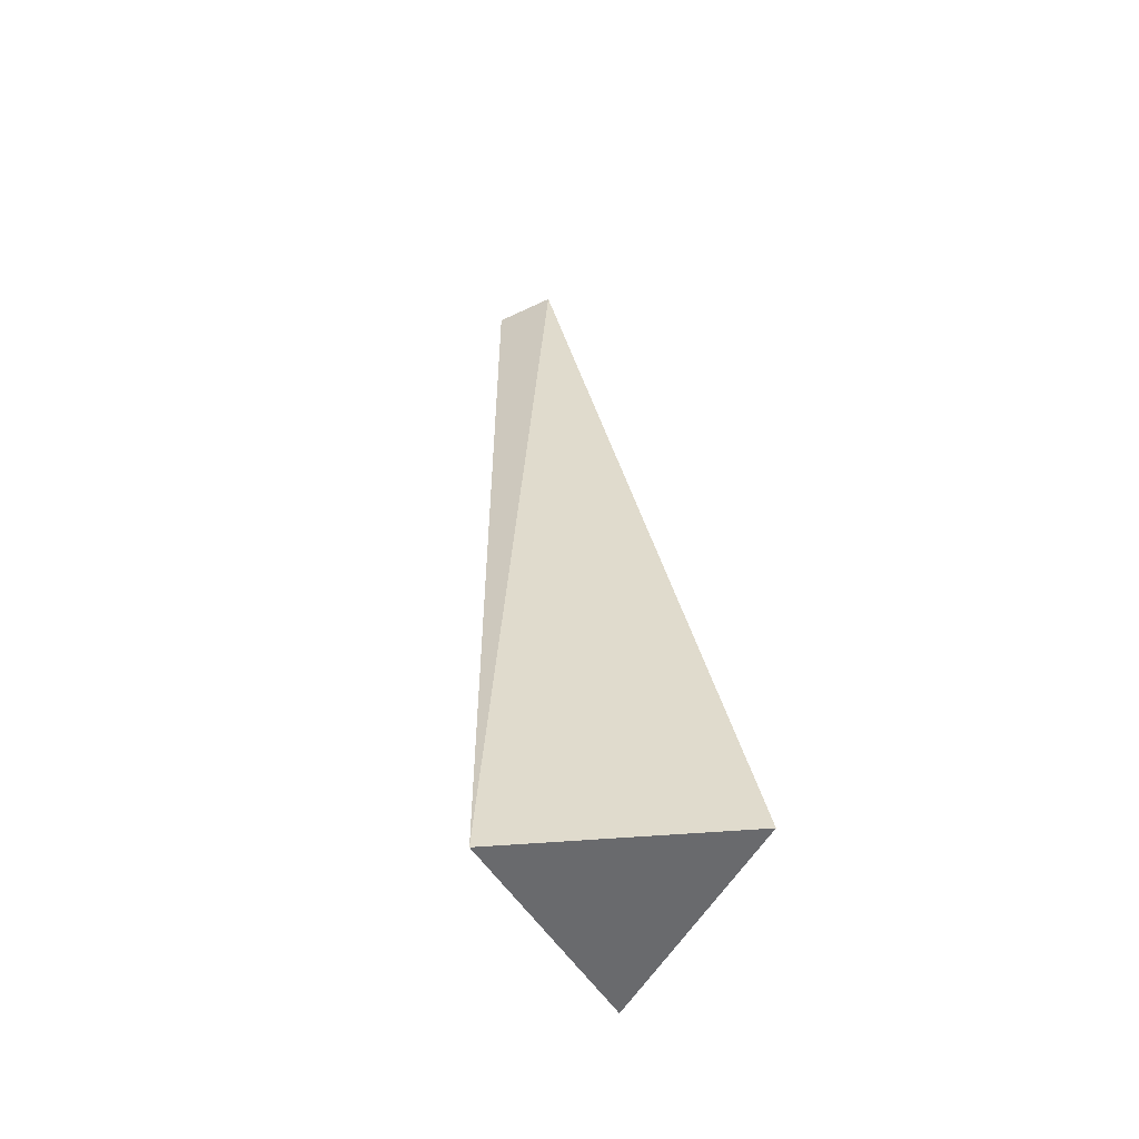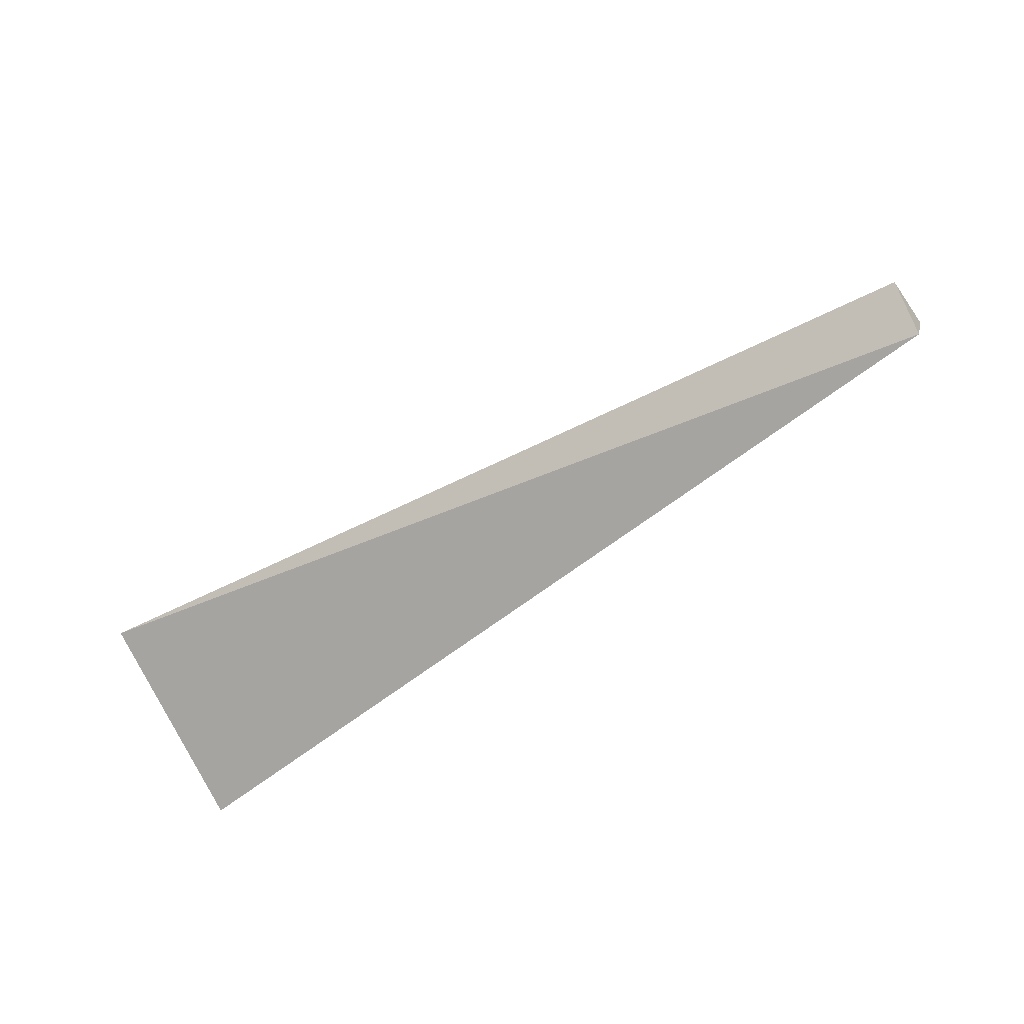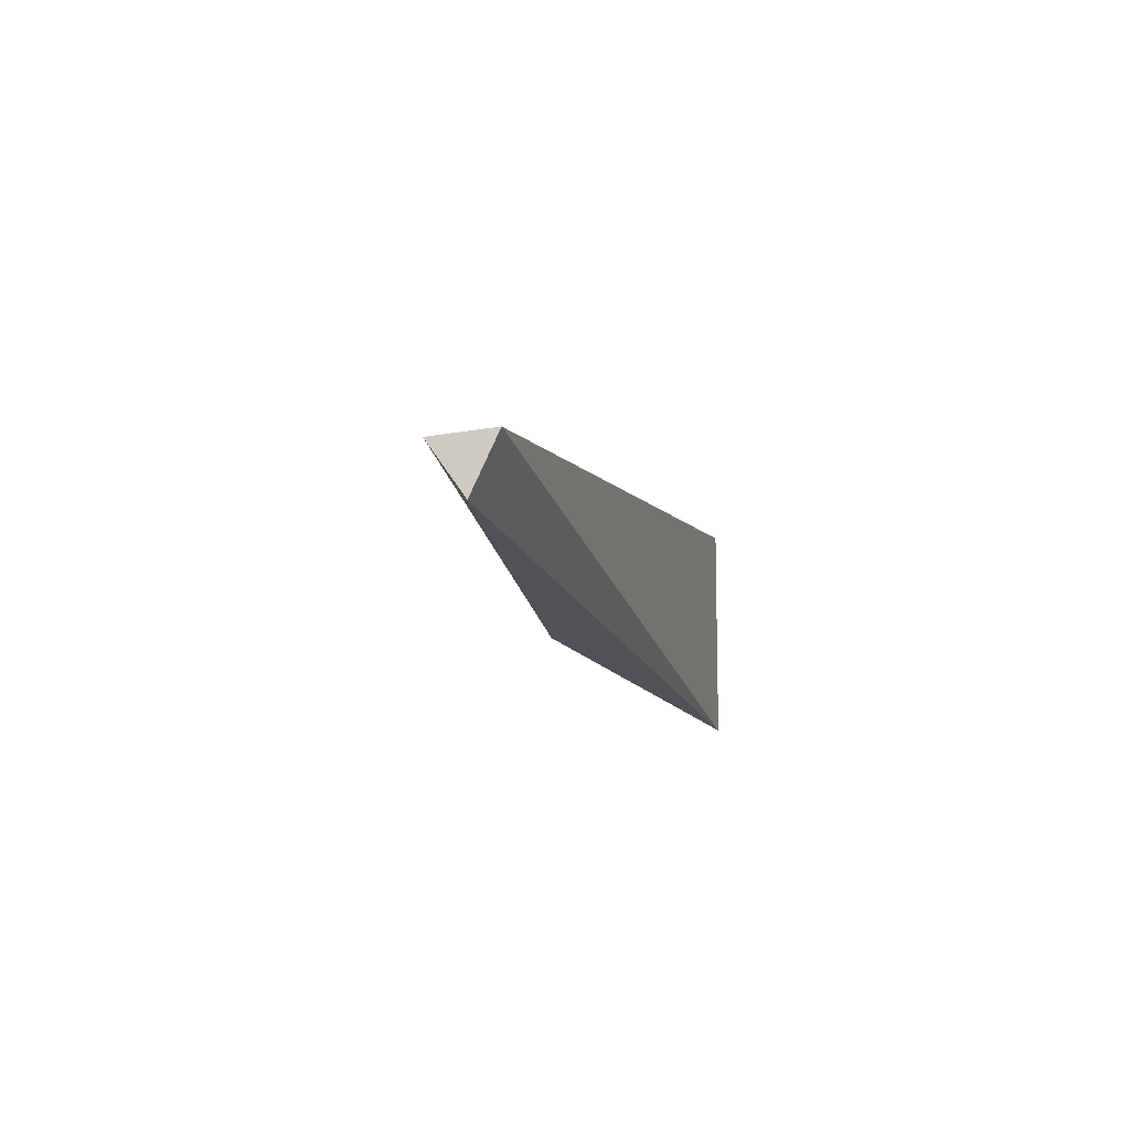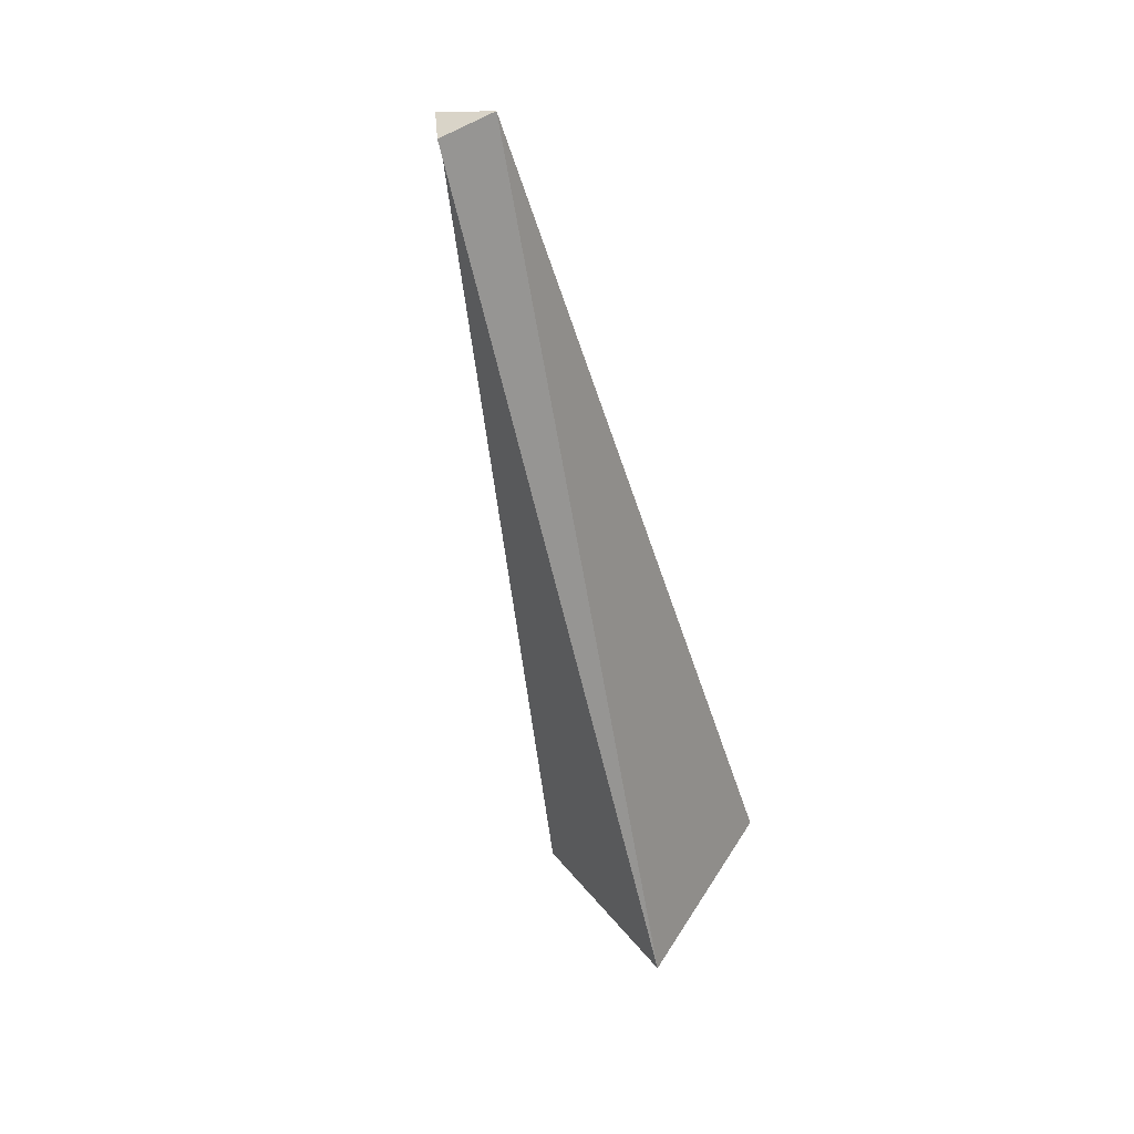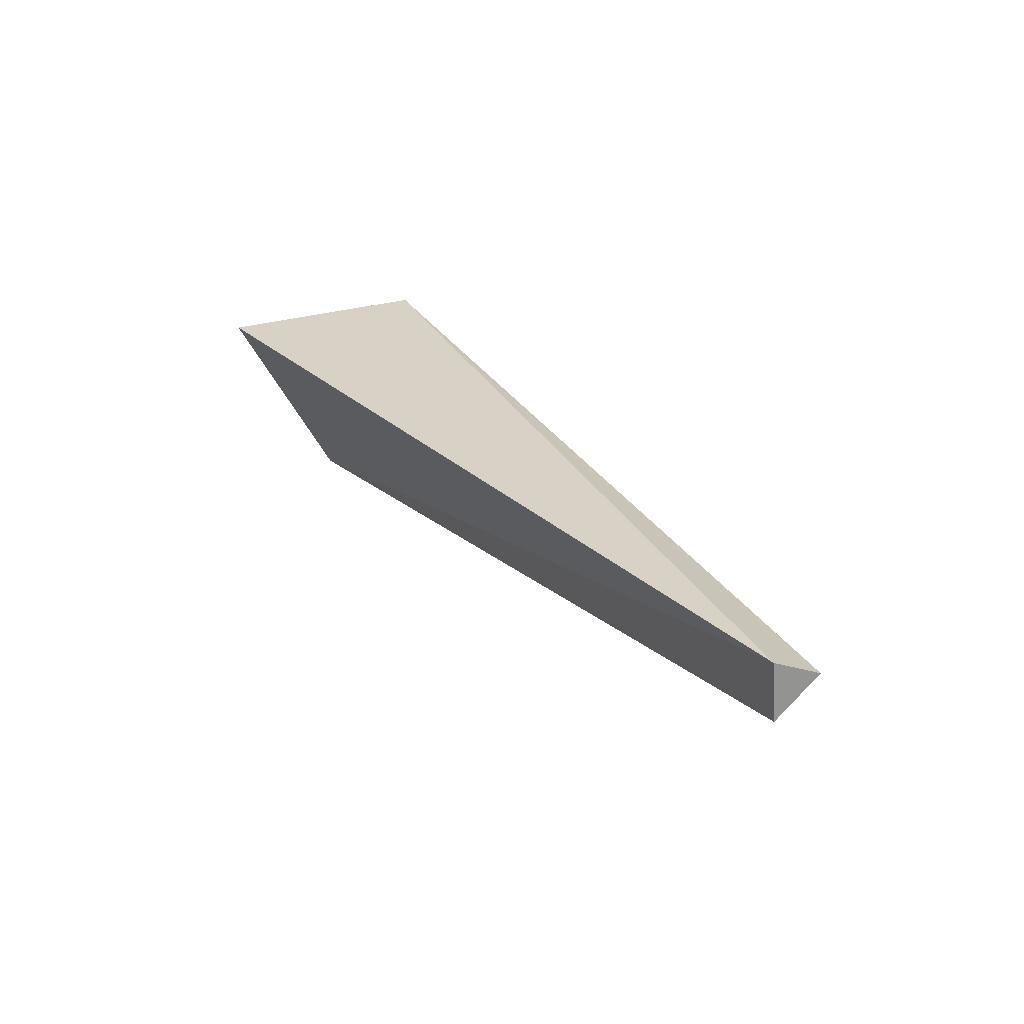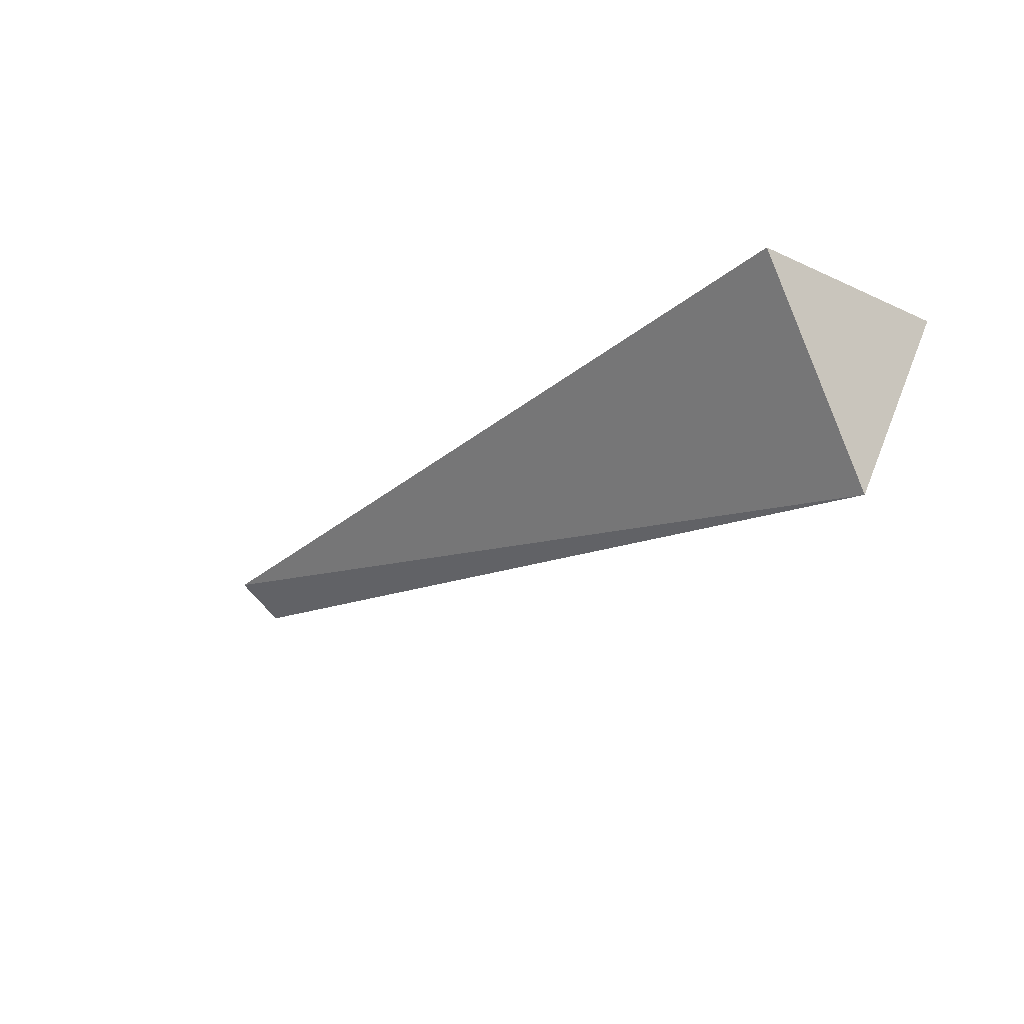
<metadata>
{"format":"obj","ext":"obj","renderer":"f3d","projection":"perspective","resolution":1024,"background":"white","views":[{"elev":37.3,"azim":85.0,"up":"+Z"},{"elev":-51.7,"azim":-146.3,"up":"+Y"},{"elev":-10.7,"azim":-79.8,"up":"+Y"},{"elev":-54.5,"azim":-78.0,"up":"+Z"},{"elev":23.5,"azim":-120.8,"up":"+Z"},{"elev":-18.4,"azim":48.6,"up":"+Z"}]}
</metadata>
<code>
o Gat.Bullet
v -0.3097 0.007324 -0.03795
v 0.3097 0 -0.08896
v -0.3097 -0.02546 -0.01499
v 0.3097 -0.07704 0.04448
v -0.3097 0.01081 0.001926
v 0.3097 0.07704 0.04448
f 2 3 1
f 4 5 3
f 4 2 6
f 5 2 1
f 1 3 5
f 2 4 3
f 4 6 5
f 5 6 2

</code>
